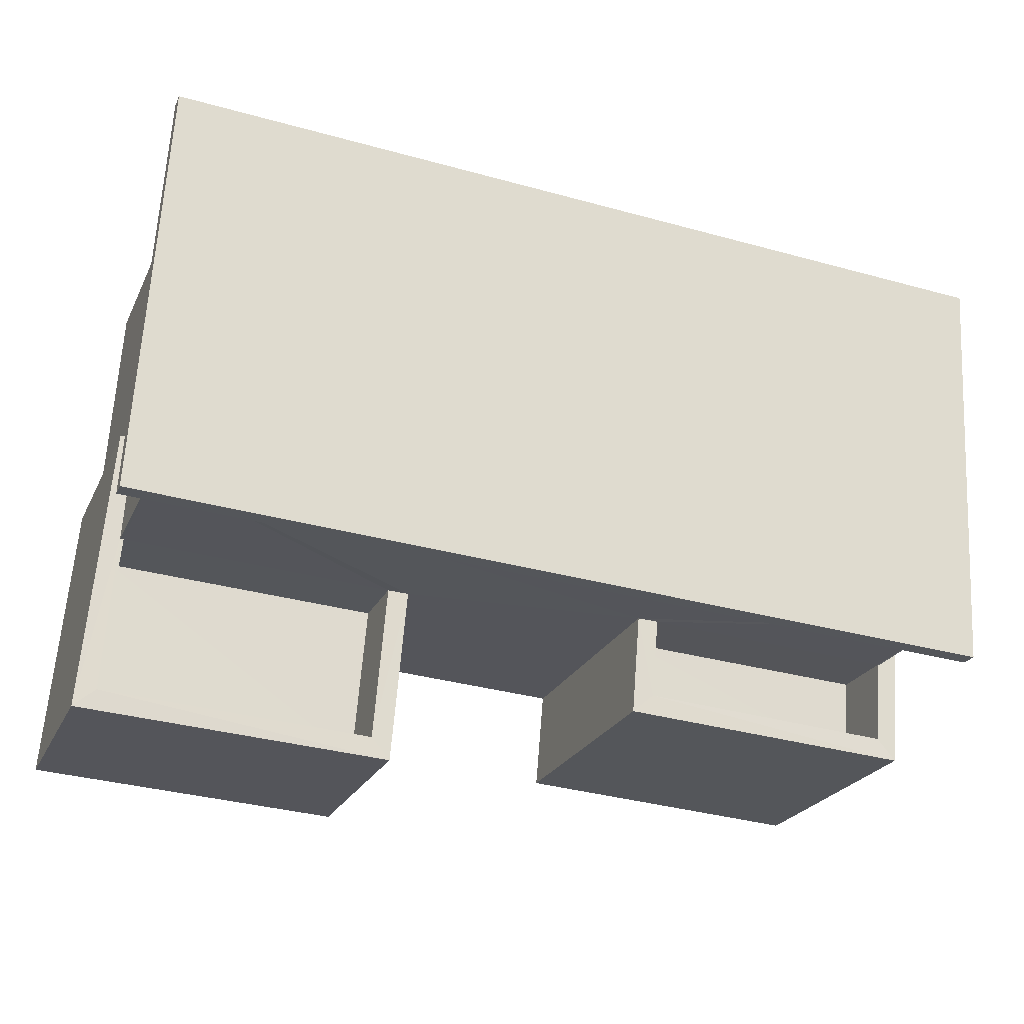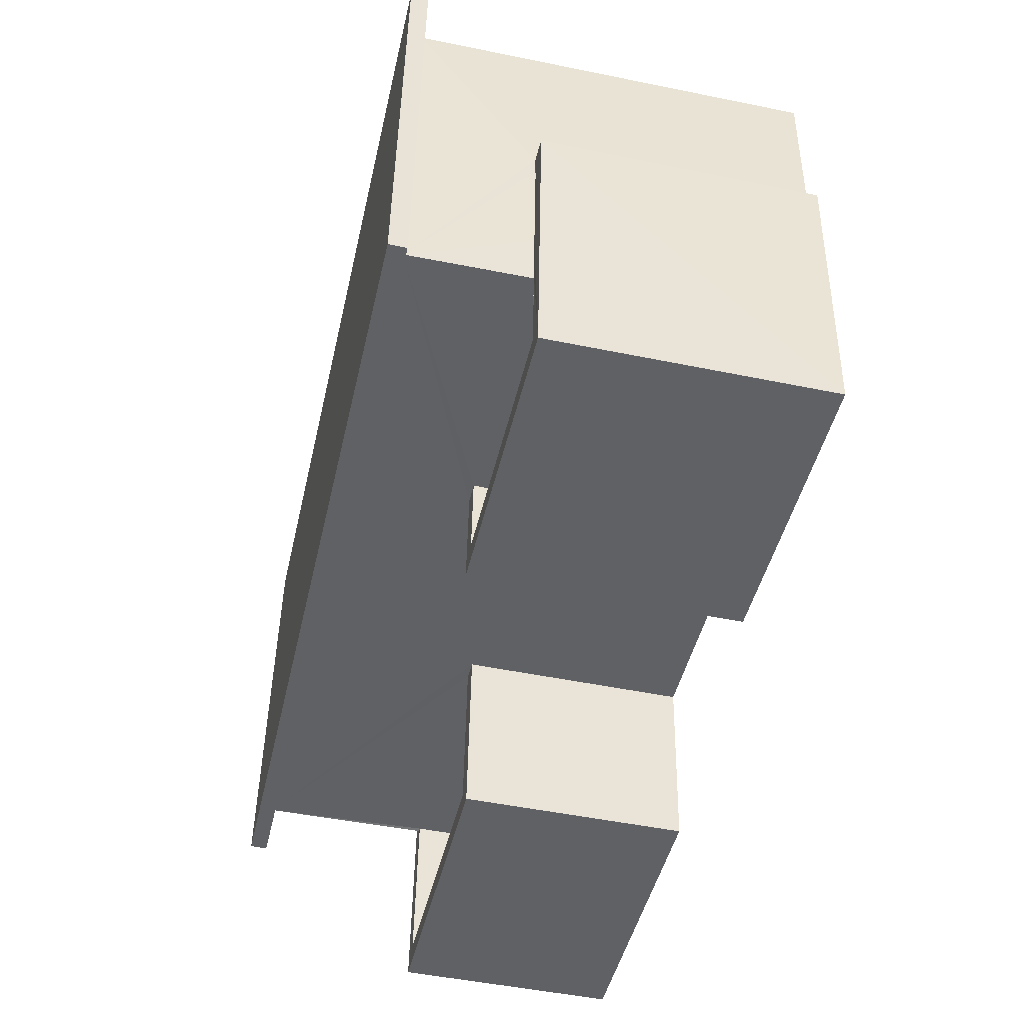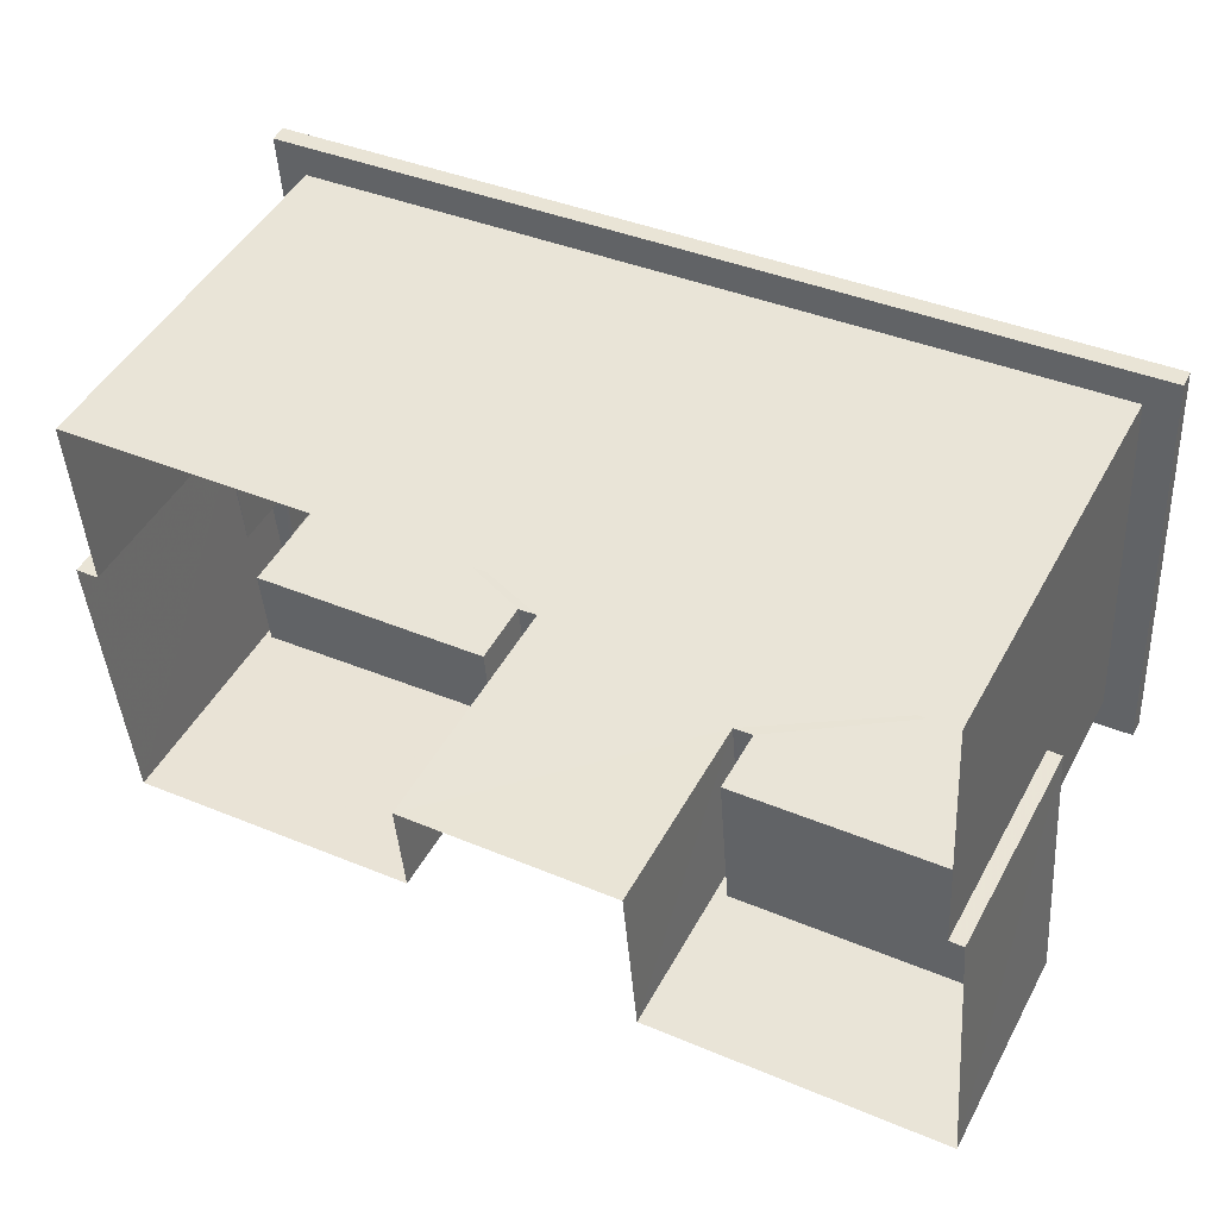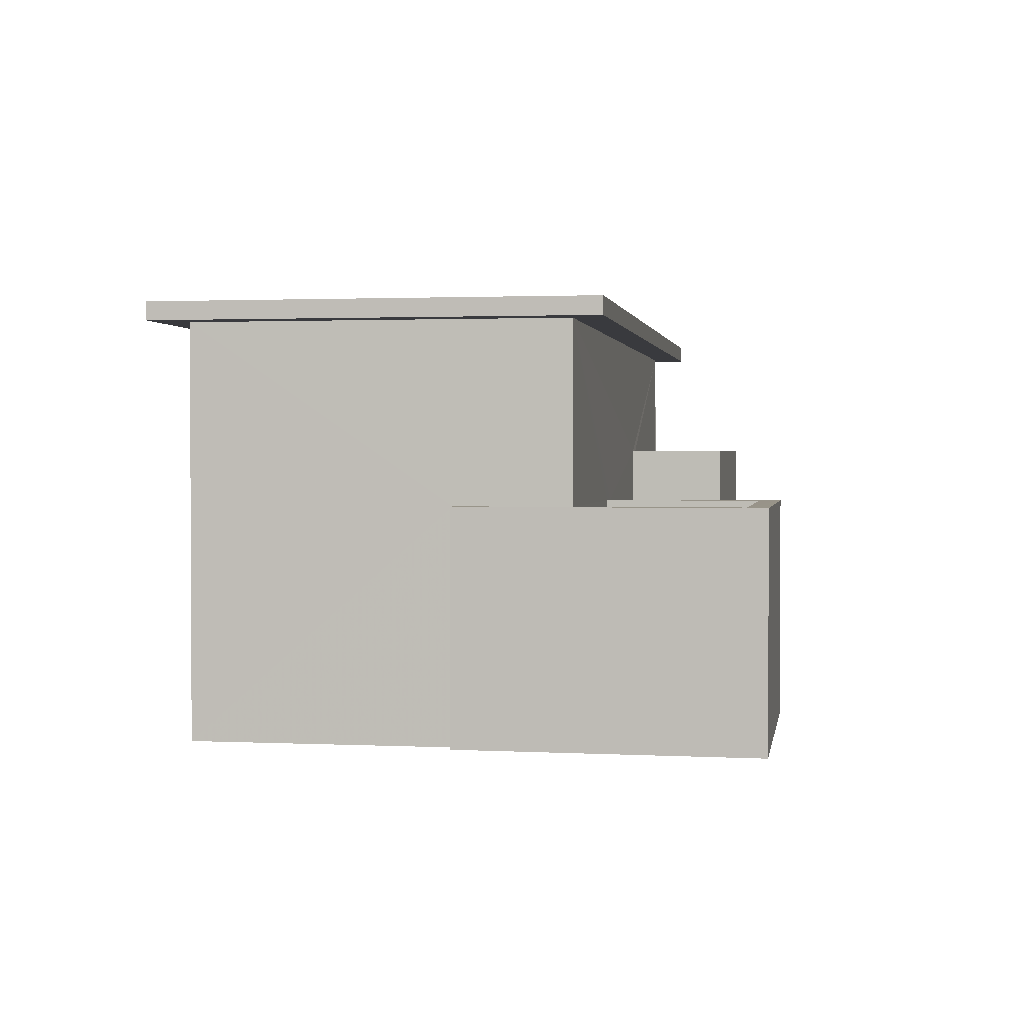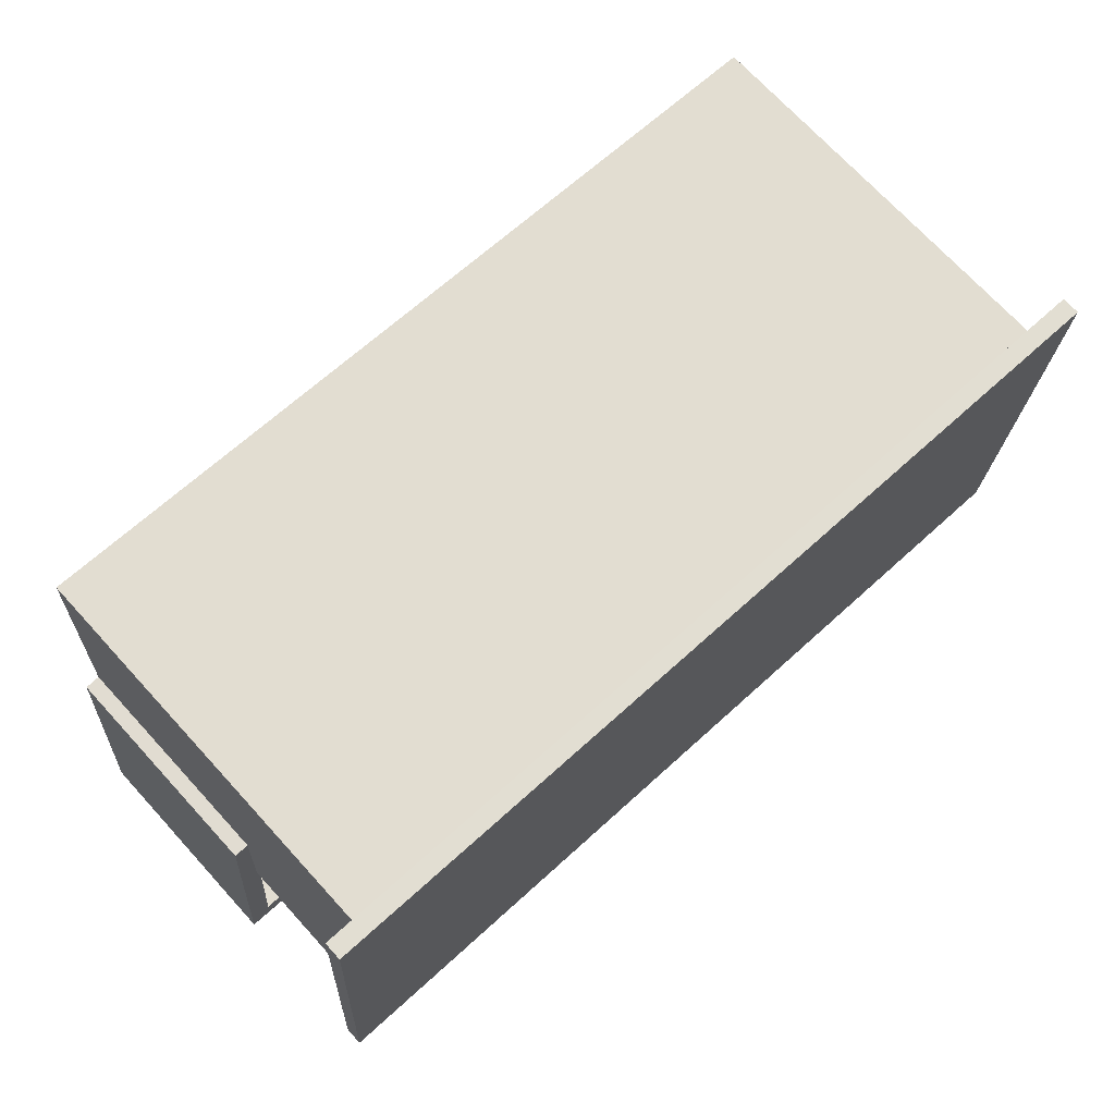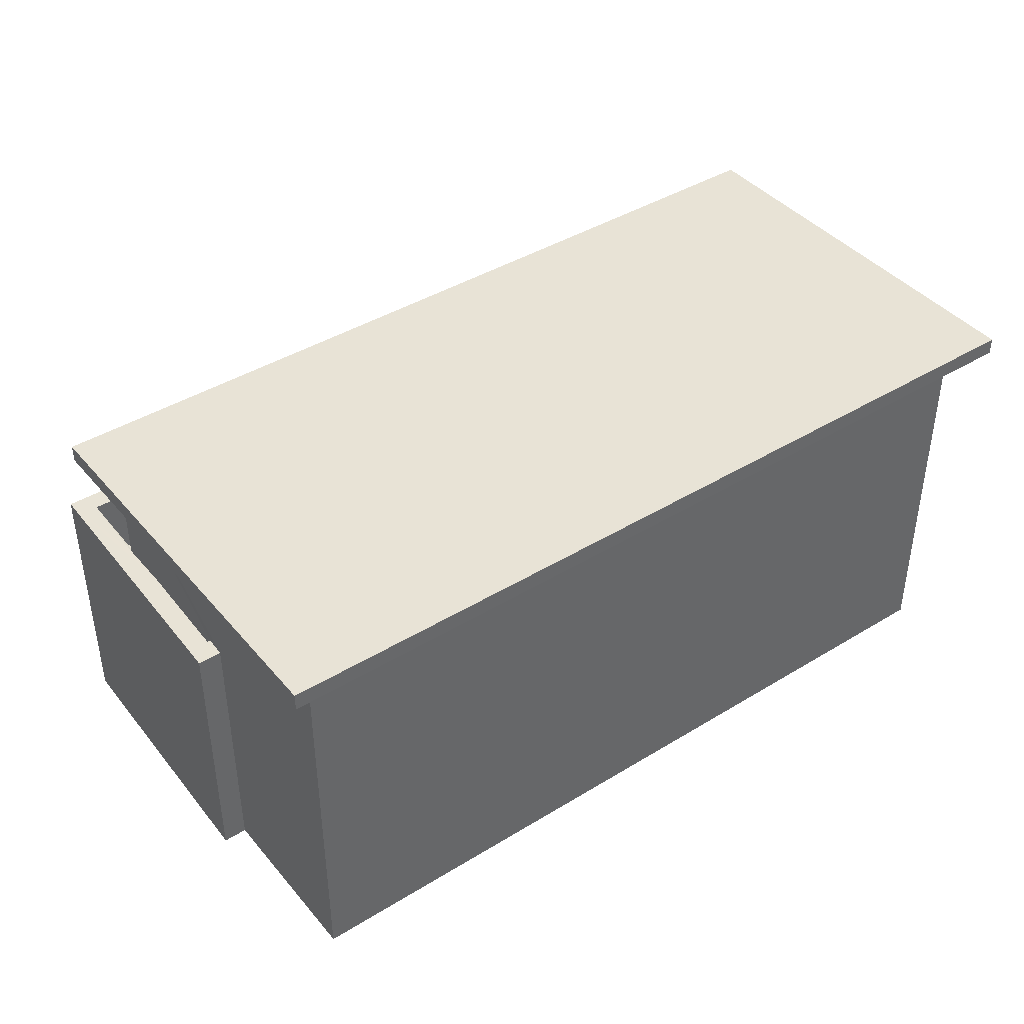
<metadata>
{"format":"obj","ext":"obj","renderer":"f3d","projection":"perspective","resolution":1024,"background":"white","views":[{"elev":-23.8,"azim":-20.4,"up":"+Y"},{"elev":-49.5,"azim":77.3,"up":"+Y"},{"elev":47.0,"azim":-152.6,"up":"+Y"},{"elev":1.6,"azim":-84.0,"up":"+Z"},{"elev":71.4,"azim":-42.5,"up":"+Y"},{"elev":41.6,"azim":140.1,"up":"+Z"}]}
</metadata>
<code>
v -8.87e+04 -1.012e+05 1.934
v -8.87e+04 -1.012e+05 1.932
v -8.869e+04 -1.012e+05 1.932
v -8.87e+04 -1.012e+05 1.933
v -8.87e+04 -1.012e+05 1.933
v -8.87e+04 -1.012e+05 1.934
v -8.869e+04 -1.012e+05 1.933
v -8.869e+04 -1.012e+05 1.933
v -8.869e+04 -1.012e+05 1.934
v -8.869e+04 -1.012e+05 1.934
v -8.87e+04 -1.012e+05 1.934
v -8.869e+04 -1.012e+05 1.934
v -8.87e+04 -1.012e+05 7.578
v -8.87e+04 -1.012e+05 7.578
v -8.869e+04 -1.012e+05 7.578
v -8.869e+04 -1.012e+05 7.578
v -8.87e+04 -1.012e+05 7.576
v -8.87e+04 -1.012e+05 7.577
v -8.869e+04 -1.012e+05 7.577
v -8.869e+04 -1.012e+05 7.577
v -8.869e+04 -1.012e+05 4.868
v -8.869e+04 -1.012e+05 4.869
v -8.869e+04 -1.012e+05 4.869
v -8.869e+04 -1.012e+05 4.868
v -8.87e+04 -1.012e+05 5.118
v -8.87e+04 -1.012e+05 5.118
v -8.87e+04 -1.012e+05 5.118
v -8.87e+04 -1.012e+05 5.119
v -8.87e+04 -1.012e+05 5.118
v -8.87e+04 -1.012e+05 5.118
v -8.87e+04 -1.012e+05 5.119
v -8.87e+04 -1.012e+05 5.119
v -8.87e+04 -1.012e+05 5.119
v -8.87e+04 -1.012e+05 5.118
v -8.869e+04 -1.012e+05 4.868
v -8.869e+04 -1.012e+05 4.868
v -8.869e+04 -1.012e+05 4.868
v -8.869e+04 -1.012e+05 5.868
v -8.869e+04 -1.012e+05 5.868
v -8.869e+04 -1.012e+05 5.869
v -8.869e+04 -1.012e+05 5.868
v -8.869e+04 -1.012e+05 5.868
v -8.869e+04 -1.012e+05 5.868
v -8.869e+04 -1.012e+05 5.869
v -8.869e+04 -1.012e+05 5.868
v -8.869e+04 -1.012e+05 5.868
v -8.869e+04 -1.012e+05 5.869
v -8.869e+04 -1.012e+05 5.868
v -8.869e+04 -1.012e+05 5.868
v -8.869e+04 -1.012e+05 5.869
v -8.87e+04 -1.012e+05 4.118
v -8.87e+04 -1.012e+05 4.119
v -8.87e+04 -1.012e+05 4.119
v -8.87e+04 -1.012e+05 4.118
v -8.869e+04 -1.012e+05 7.827
v -8.87e+04 -1.012e+05 7.826
v -8.87e+04 -1.012e+05 7.828
v -8.869e+04 -1.012e+05 7.828
f 1 2 3
f 4 2 1
f 5 4 6
f 7 8 9
f 3 7 10
f 6 1 11
f 12 10 9
f 1 3 10
f 6 4 1
f 10 7 9
f 13 14 15
f 16 13 15
f 13 17 18
f 19 16 15
f 19 18 17
f 13 18 14
f 20 19 15
f 18 19 20
f 21 22 23
f 24 21 23
f 25 26 27
f 28 29 30
f 28 31 29
f 26 32 27
f 31 33 32
f 27 33 34
f 31 28 33
f 32 33 27
f 35 36 37
f 38 39 40
f 41 42 43
f 39 44 40
f 42 45 43
f 41 46 47
f 40 44 47
f 41 43 46
f 48 49 50
f 46 48 47
f 50 40 47
f 48 50 47
f 51 52 53
f 54 51 53
f 55 56 57
f 58 55 57
f 39 12 44
f 39 10 12
f 6 26 5
f 6 32 26
f 34 51 30
f 34 14 27
f 15 14 39
f 51 54 30
f 10 29 1
f 49 48 15
f 14 30 29
f 24 49 21
f 39 29 10
f 15 39 38
f 49 38 21
f 14 34 30
f 14 29 39
f 49 15 38
f 50 23 22
f 40 50 22
f 30 54 53
f 28 30 53
f 11 29 31
f 11 1 29
f 35 37 43
f 45 35 43
f 44 12 9
f 47 44 9
f 52 34 33
f 52 51 34
f 41 9 8
f 41 47 9
f 36 43 37
f 36 46 43
f 7 41 8
f 7 42 41
f 46 15 48
f 15 42 20
f 20 42 3
f 3 42 7
f 46 36 35
f 15 45 42
f 35 45 46
f 15 46 45
f 56 19 17
f 56 55 19
f 57 17 13
f 57 56 17
f 21 40 22
f 21 38 40
f 4 5 26
f 25 4 26
f 57 13 16
f 58 57 16
f 20 3 2
f 18 20 2
f 28 53 52
f 33 28 52
f 32 6 11
f 31 32 11
f 27 14 25
f 4 25 2
f 2 25 18
f 25 14 18
f 58 16 19
f 55 58 19
f 49 23 50
f 49 24 23

</code>
